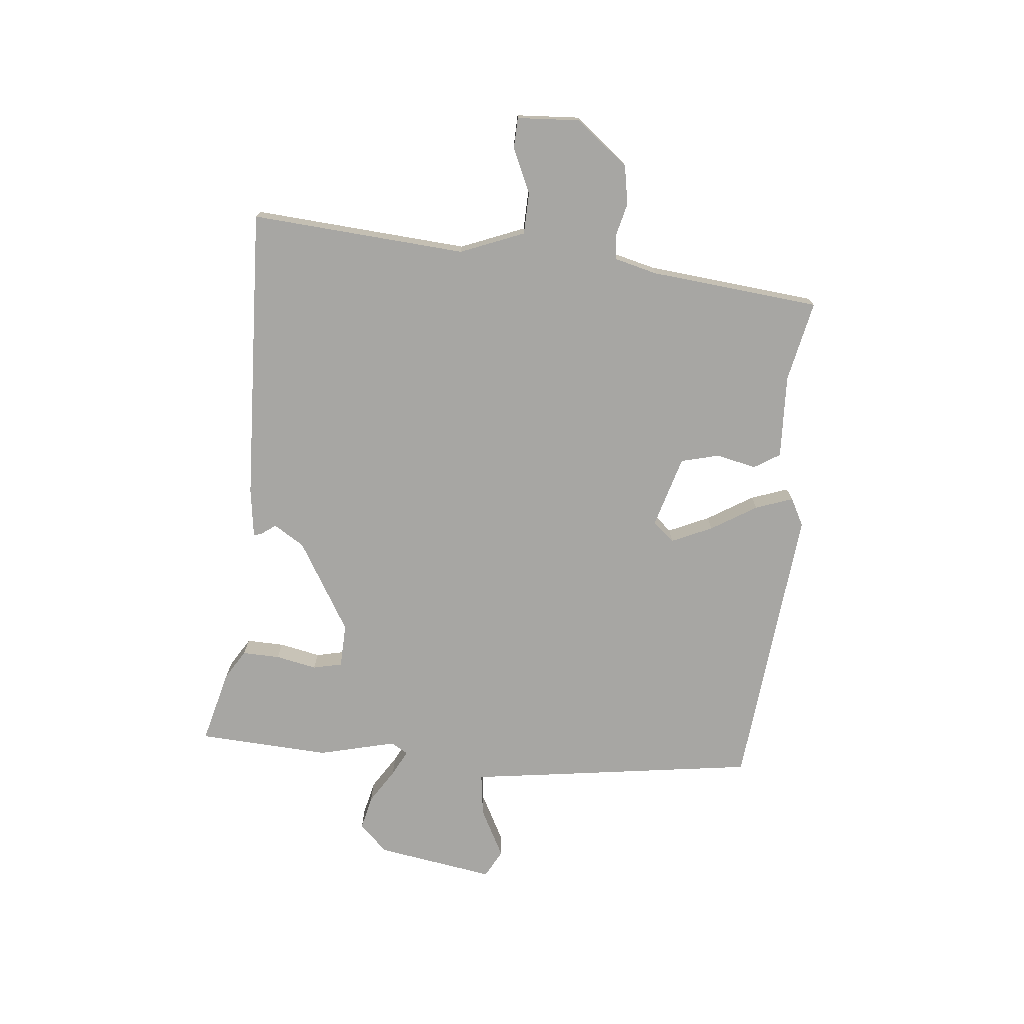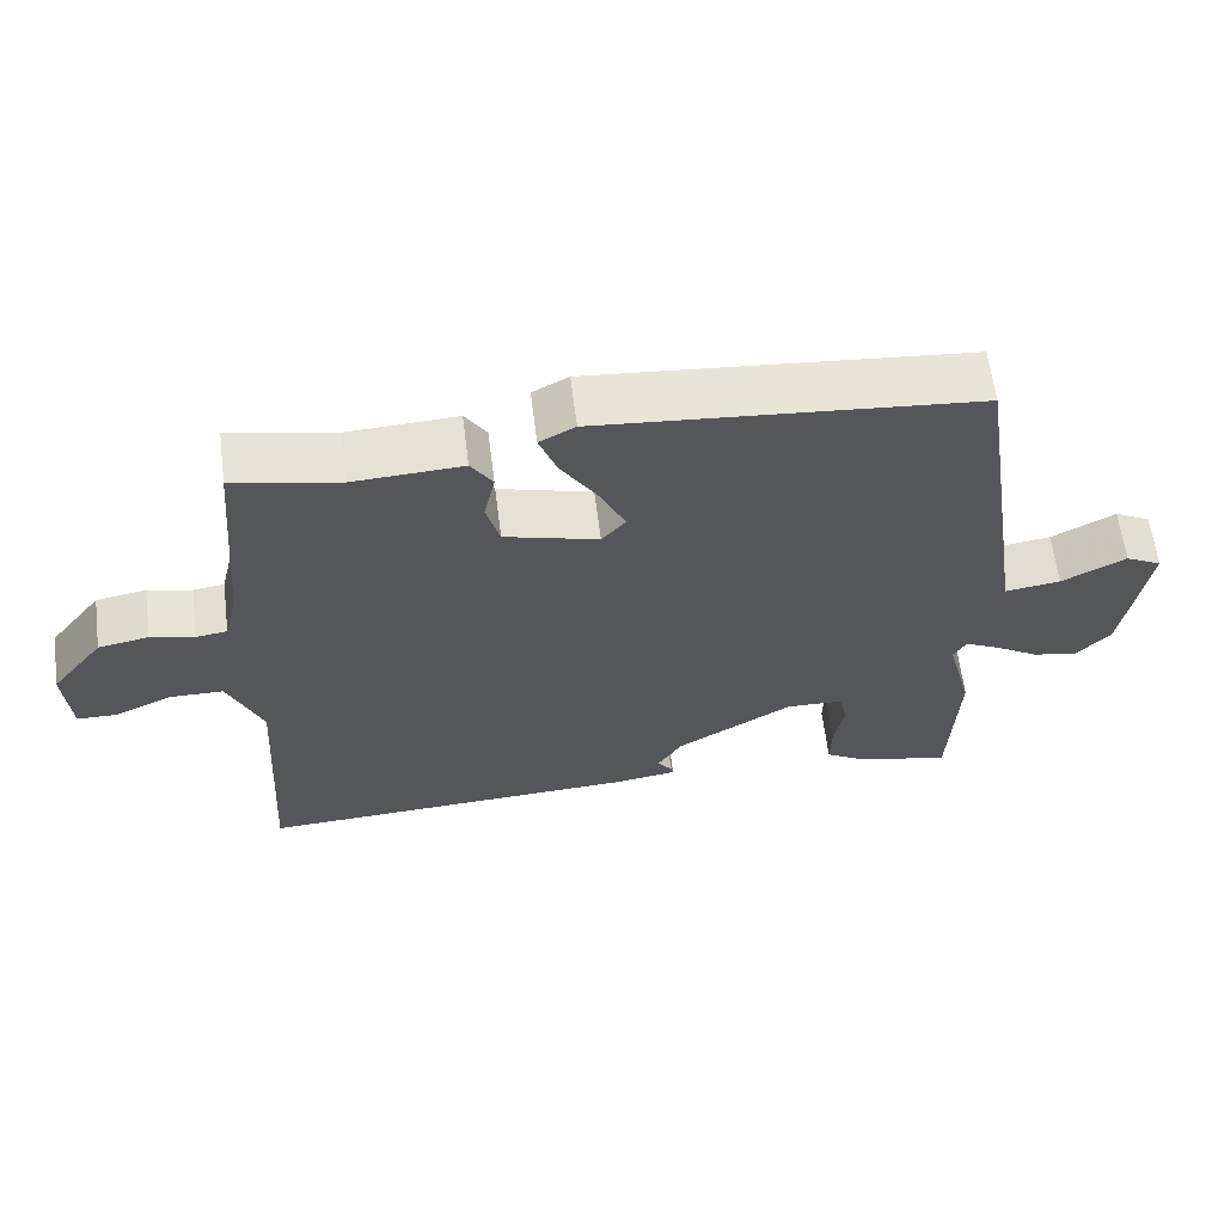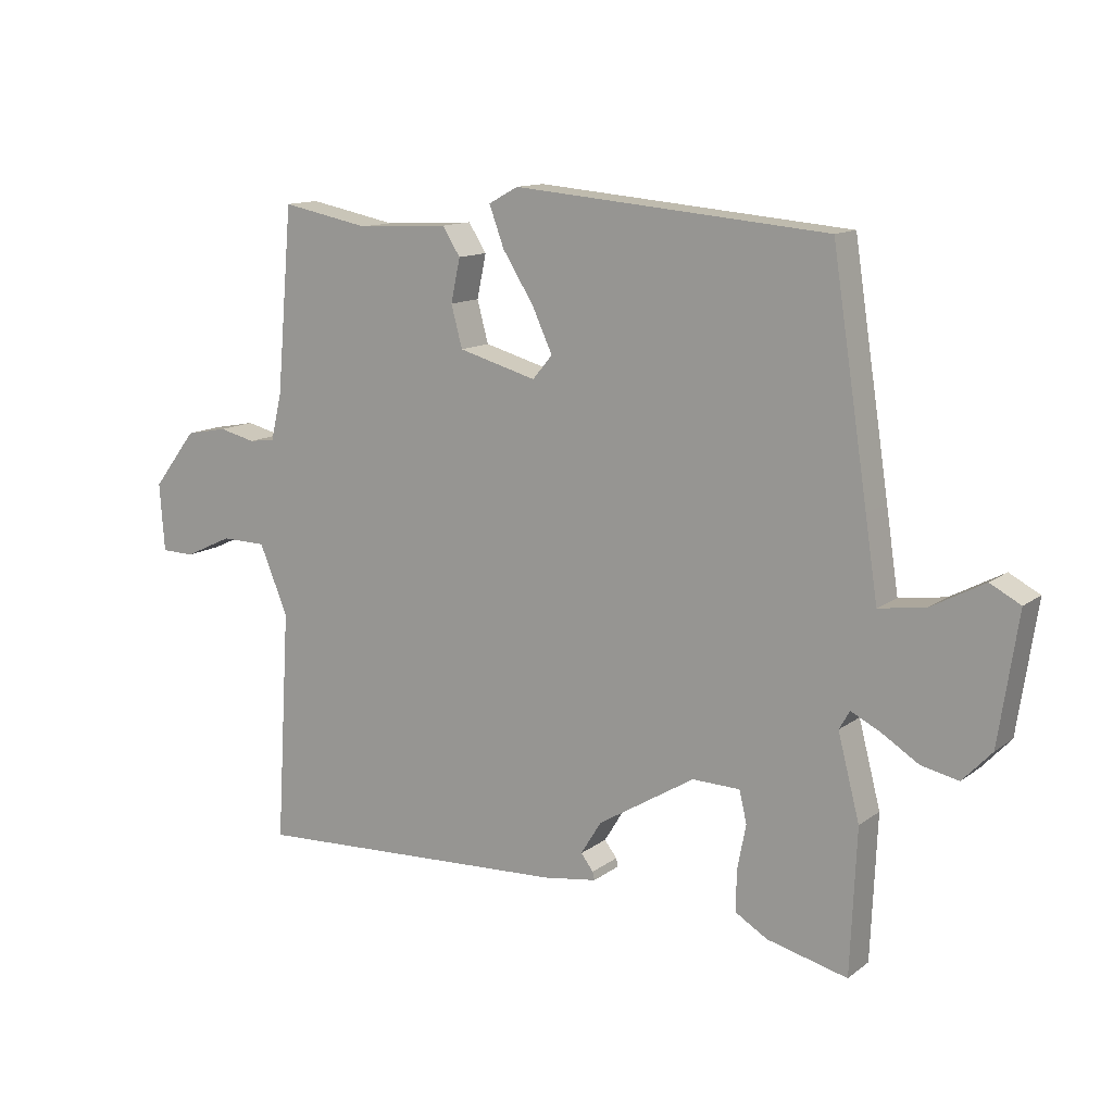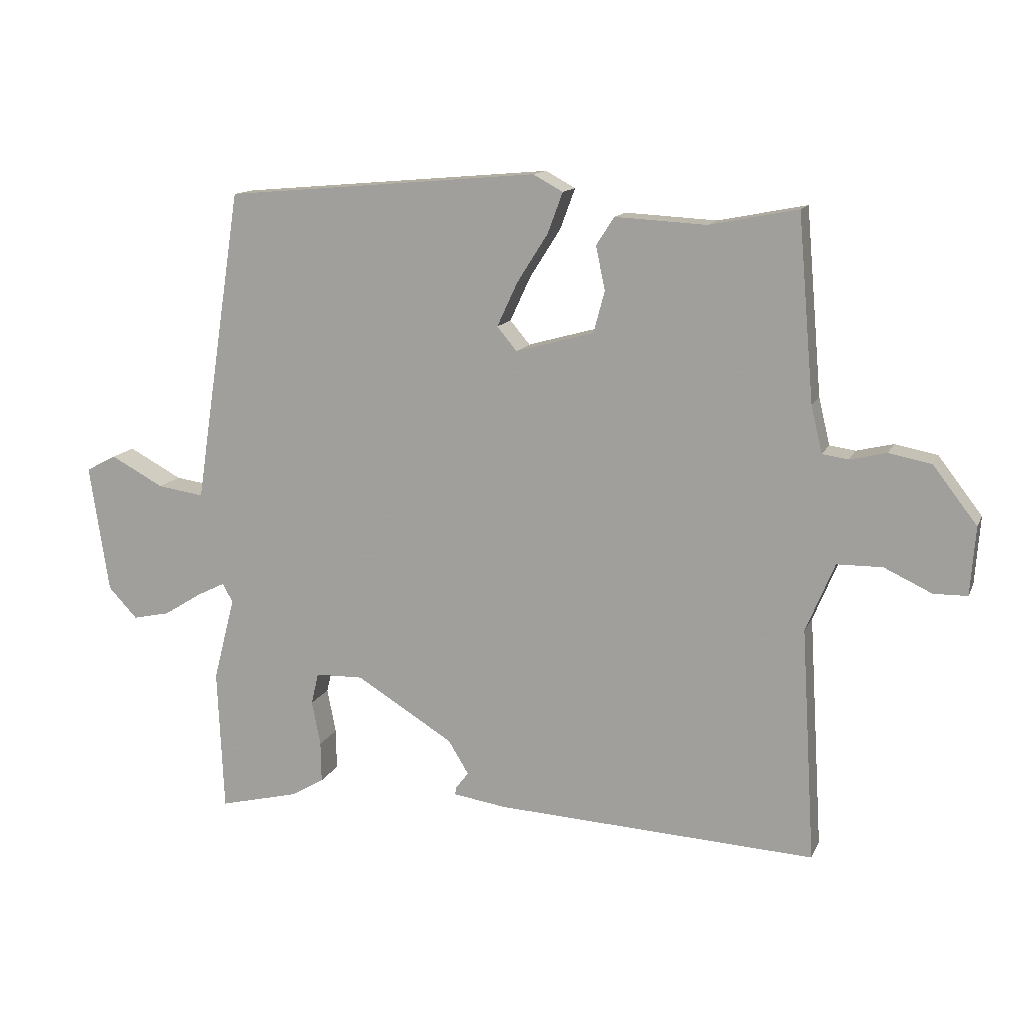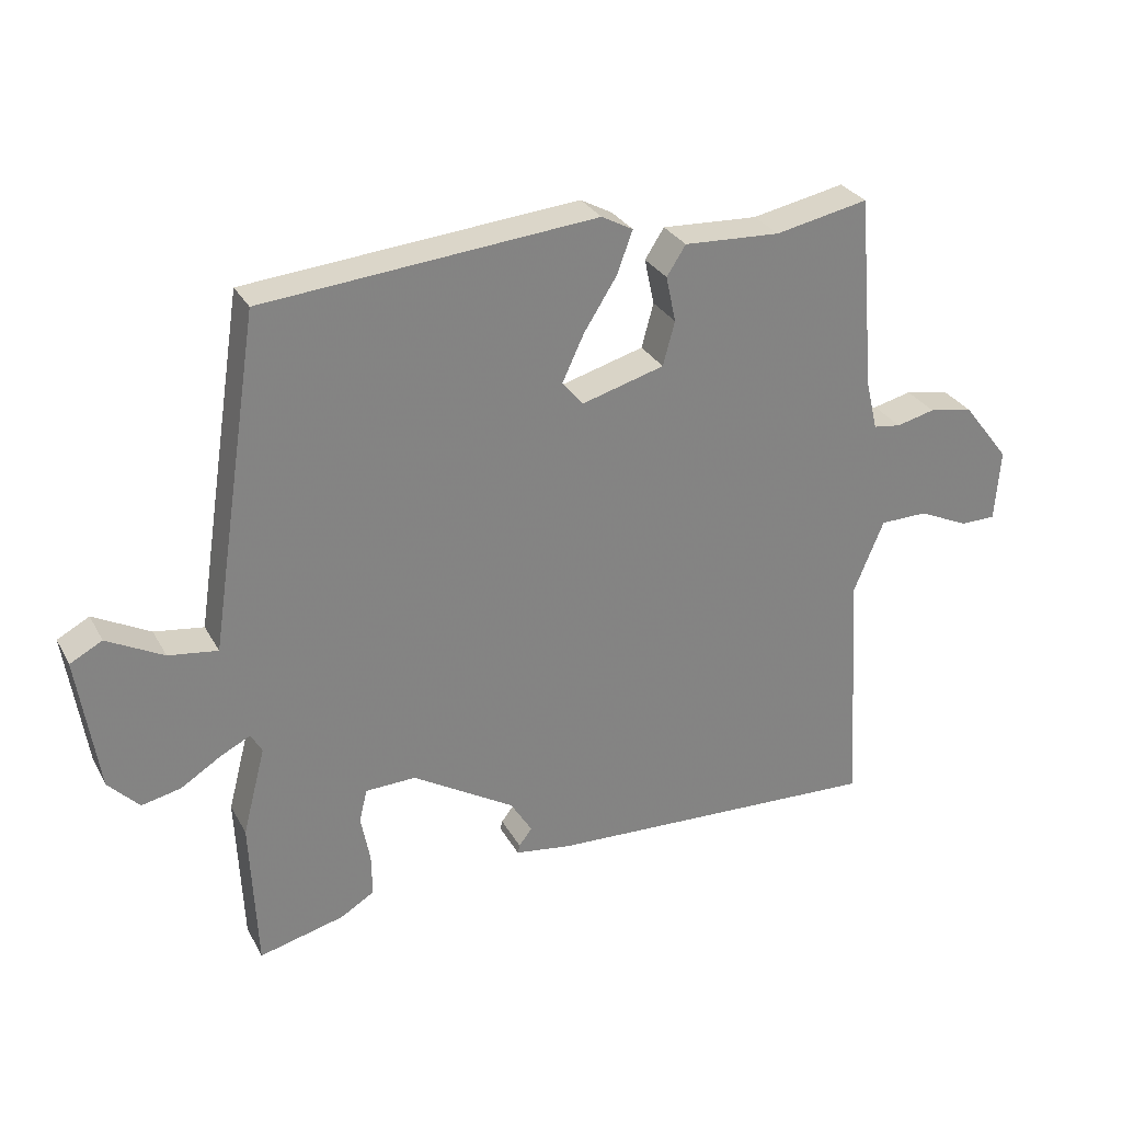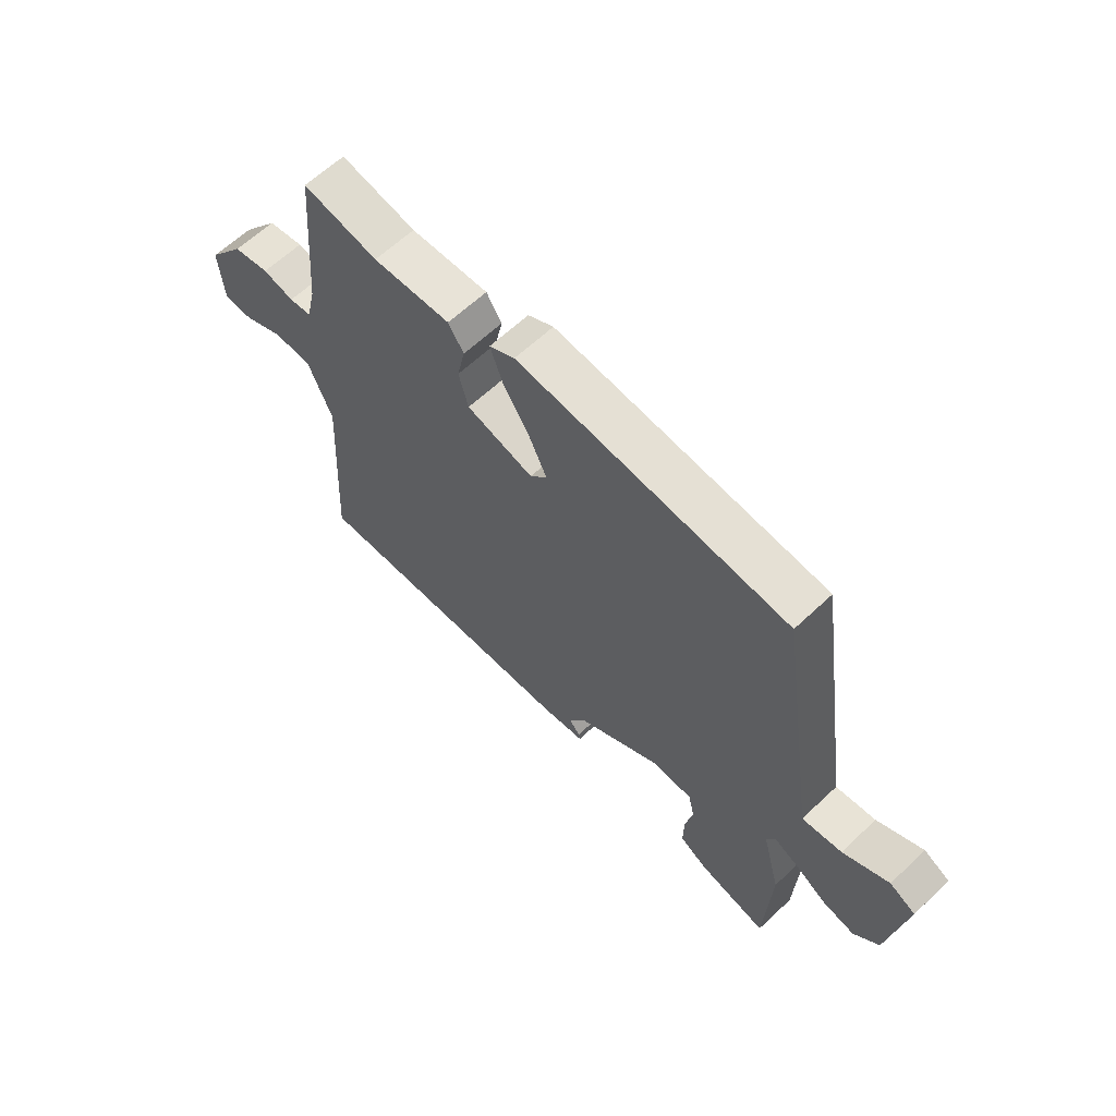
<metadata>
{"format":"obj","ext":"obj","renderer":"f3d","projection":"perspective","resolution":1024,"background":"white","views":[{"elev":-74.1,"azim":-96.3,"up":"+Y"},{"elev":62.6,"azim":-7.2,"up":"+Z"},{"elev":12.8,"azim":31.9,"up":"+Z"},{"elev":13.3,"azim":-162.6,"up":"+Z"},{"elev":29.5,"azim":155.9,"up":"+Z"},{"elev":62.9,"azim":46.4,"up":"+Z"}]}
</metadata>
<code>
v 0.507 0.07 -0.333
v 0.497 0.07 -0.565
v 0.367 0.07 -0.533
v 0.315 0.07 -0.502
v 0.316 0.07 -0.436
v 0.33 0.07 -0.364
v 0.318 0.07 -0.313
v 0.241 0.07 -0.311
v 0.084 0.07 -0.407
v 0.051 0.07 -0.461
v 0.071 0.07 -0.487
v 0.074 0.07 -0.5
v -0.012 0.07 -0.513
v -0.53 0.07 -0.54
v -0.507 0.07 -0.163
v -0.553 0.07 -0.052
v -0.626 0.07 -0.051
v -0.703 0.07 -0.087
v -0.757 0.07 -0.086
v -0.765 0.07 0.024
v -0.694 0.07 0.116
v -0.626 0.07 0.129
v -0.567 0.07 0.115
v -0.525 0.07 0.121
v -0.507 0.07 0.196
v -0.481 0.07 0.494
v -0.339 0.07 0.466
v -0.192 0.07 0.474
v -0.163 0.07 0.429
v -0.178 0.07 0.359
v -0.16 0.07 0.292
v -0.034 0.07 0.257
v -0.002 0.07 0.295
v -0.035 0.07 0.366
v -0.085 0.07 0.445
v -0.109 0.07 0.51
v -0.061 0.07 0.536
v 0.446 0.07 0.492
v 0.504 0.07 0.116
v 0.524 0.07 -0.016
v 0.599 0.07 -0.005
v 0.685 0.07 0.041
v 0.734 0.07 0.015
v 0.703 0.07 -0.192
v 0.656 0.07 -0.242
v 0.596 0.07 -0.229
v 0.535 0.07 -0.191
v 0.489 0.07 -0.168
v 0.472 0.07 -0.198
v 0.507 0 -0.333
v 0.497 0 -0.565
v 0.367 0 -0.533
v 0.315 0 -0.502
v 0.316 0 -0.436
v 0.33 0 -0.364
v 0.318 0 -0.313
v 0.241 0 -0.311
v 0.084 0 -0.407
v 0.051 0 -0.461
v 0.071 0 -0.487
v 0.074 0 -0.5
v -0.012 0 -0.513
v -0.53 0 -0.54
v -0.507 0 -0.163
v -0.553 0 -0.052
v -0.626 0 -0.051
v -0.703 0 -0.087
v -0.757 0 -0.086
v -0.765 0 0.024
v -0.694 0 0.116
v -0.626 0 0.129
v -0.567 0 0.115
v -0.525 0 0.121
v -0.507 0 0.196
v -0.481 0 0.494
v -0.339 0 0.466
v -0.192 0 0.474
v -0.163 0 0.429
v -0.178 0 0.359
v -0.16 0 0.292
v -0.034 0 0.257
v -0.002 0 0.295
v -0.035 0 0.366
v -0.085 0 0.445
v -0.109 0 0.51
v -0.061 0 0.536
v 0.446 0 0.492
v 0.504 0 0.116
v 0.524 0 -0.016
v 0.599 0 -0.005
v 0.685 0 0.041
v 0.734 0 0.015
v 0.703 0 -0.192
v 0.656 0 -0.242
v 0.596 0 -0.229
v 0.535 0 -0.191
v 0.489 0 -0.168
v 0.472 0 -0.198
f 44 45 46 47
f 44 47 48
f 41 42 43 44
f 40 41 44 48
f 39 40 48 49
f 37 38 39 49
f 34 35 36 37
f 33 34 37 49
f 27 28 29 30
f 25 26 27 30
f 24 25 30 31
f 20 21 22 23
f 20 23 24
f 17 18 19 20
f 16 17 20 24
f 15 16 24 31
f 10 11 12 13
f 9 10 13 14
f 8 9 14 15
f 3 4 5 6
f 1 2 3 6
f 1 6 7
f 32 33 49 1
f 7 8 15 31
f 1 7 31 32
f 96 95 94 93
f 97 96 93
f 93 92 91 90
f 97 93 90 89
f 98 97 89 88
f 98 88 87 86
f 86 85 84 83
f 98 86 83 82
f 79 78 77 76
f 79 76 75 74
f 80 79 74 73
f 72 71 70 69
f 73 72 69
f 69 68 67 66
f 73 69 66 65
f 80 73 65 64
f 62 61 60 59
f 63 62 59 58
f 64 63 58 57
f 55 54 53 52
f 55 52 51 50
f 56 55 50
f 50 98 82 81
f 80 64 57 56
f 81 80 56 50
f 1 50 51 2
f 2 51 52 3
f 3 52 53 4
f 4 53 54 5
f 5 54 55 6
f 6 55 56 7
f 7 56 57 8
f 8 57 58 9
f 9 58 59 10
f 10 59 60 11
f 11 60 61 12
f 12 61 62 13
f 13 62 63 14
f 14 63 64 15
f 15 64 65 16
f 16 65 66 17
f 17 66 67 18
f 18 67 68 19
f 19 68 69 20
f 20 69 70 21
f 21 70 71 22
f 22 71 72 23
f 23 72 73 24
f 24 73 74 25
f 25 74 75 26
f 26 75 76 27
f 27 76 77 28
f 28 77 78 29
f 29 78 79 30
f 30 79 80 31
f 31 80 81 32
f 32 81 82 33
f 33 82 83 34
f 34 83 84 35
f 35 84 85 36
f 36 85 86 37
f 37 86 87 38
f 38 87 88 39
f 39 88 89 40
f 40 89 90 41
f 41 90 91 42
f 42 91 92 43
f 43 92 93 44
f 44 93 94 45
f 45 94 95 46
f 46 95 96 47
f 47 96 97 48
f 48 97 98 49
f 49 98 50 1

</code>
